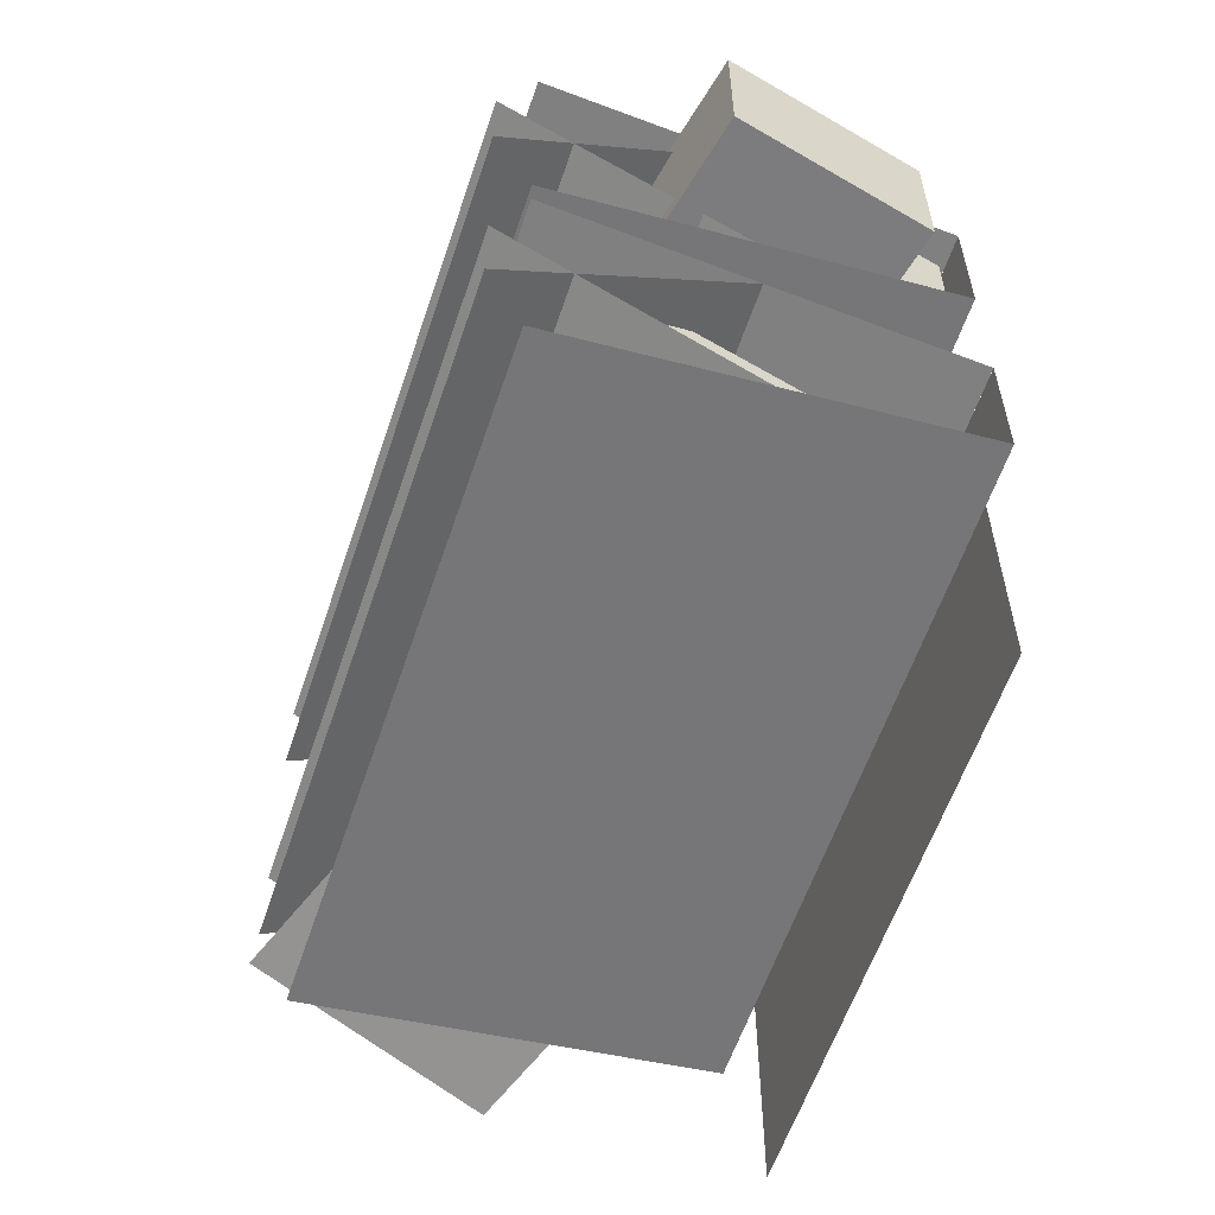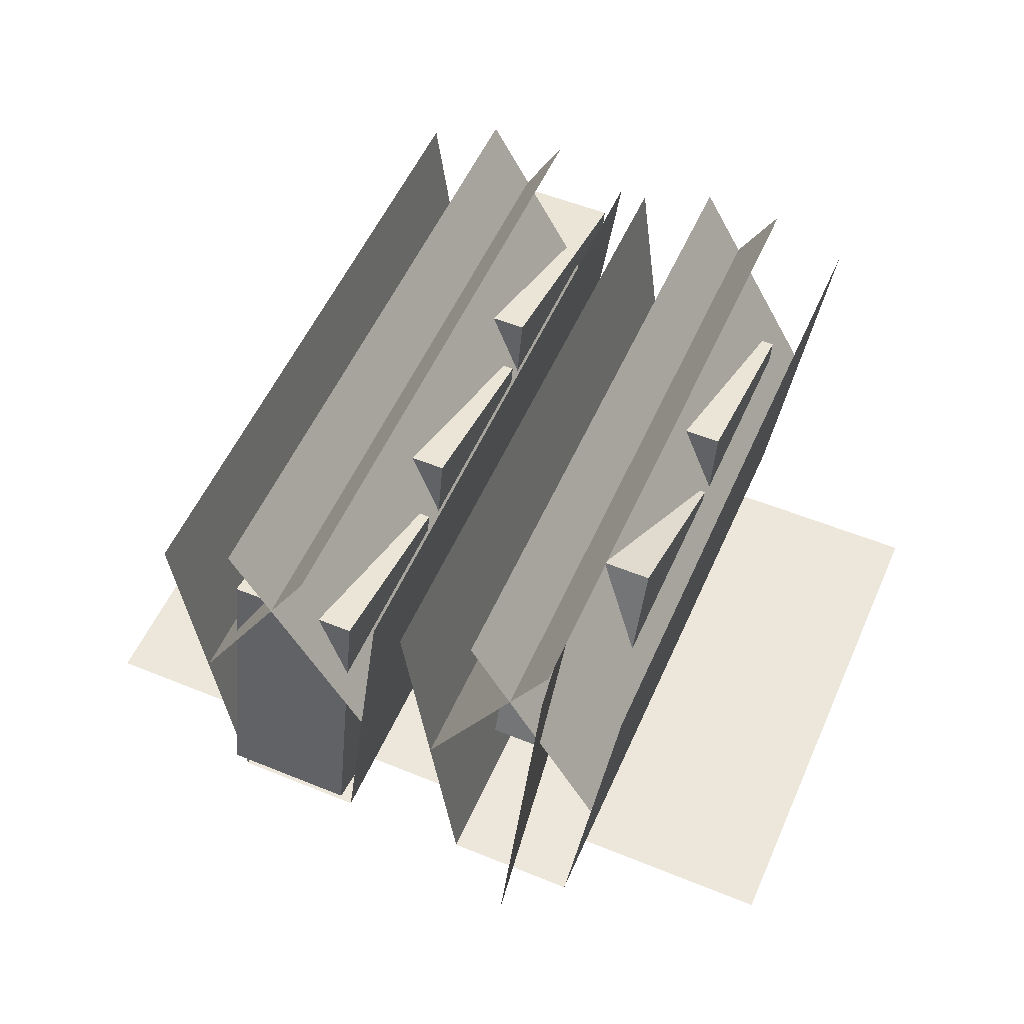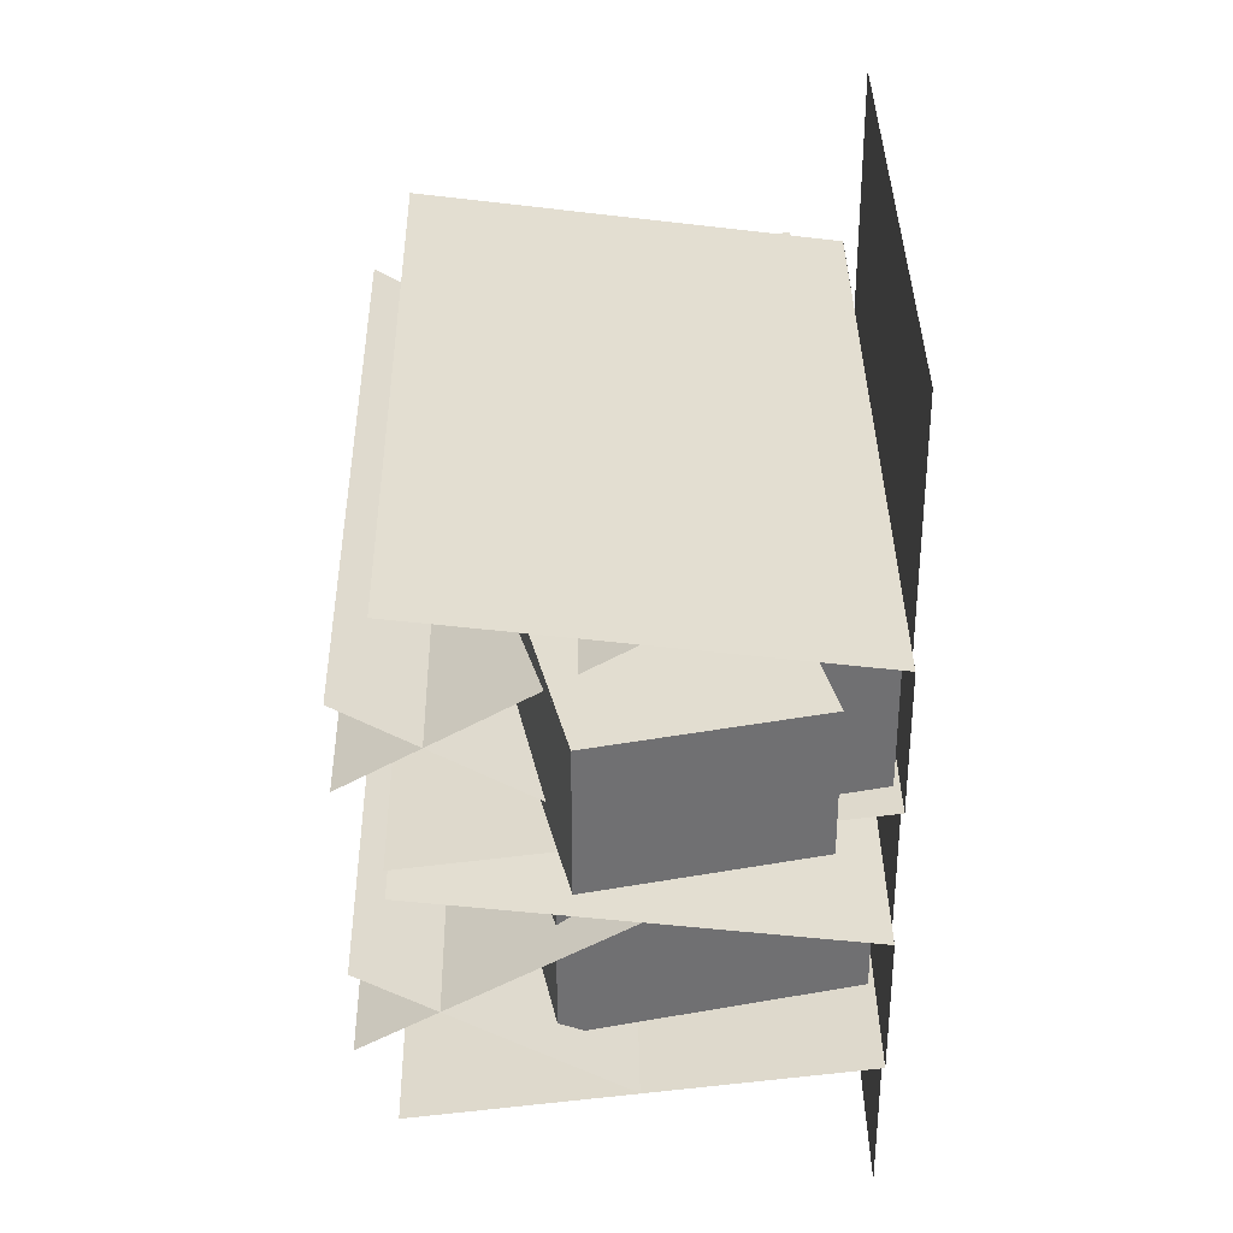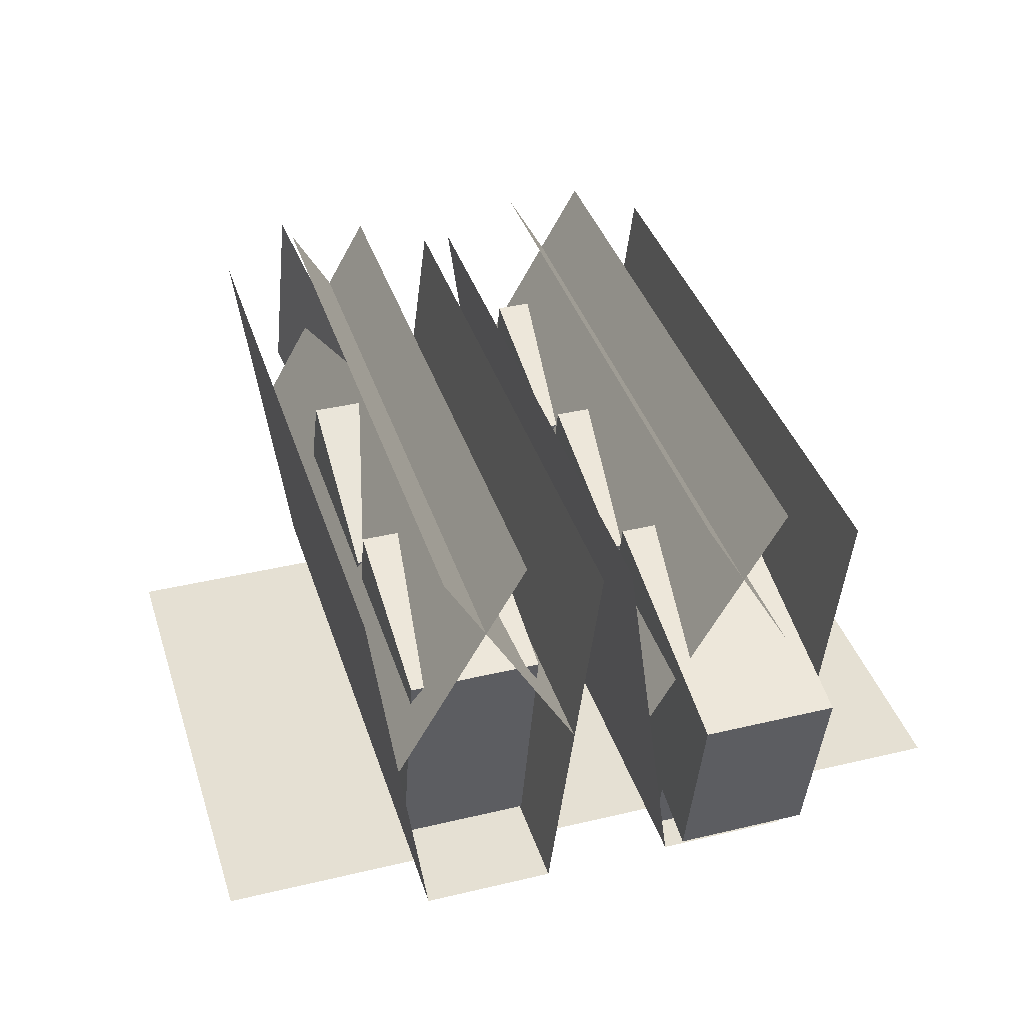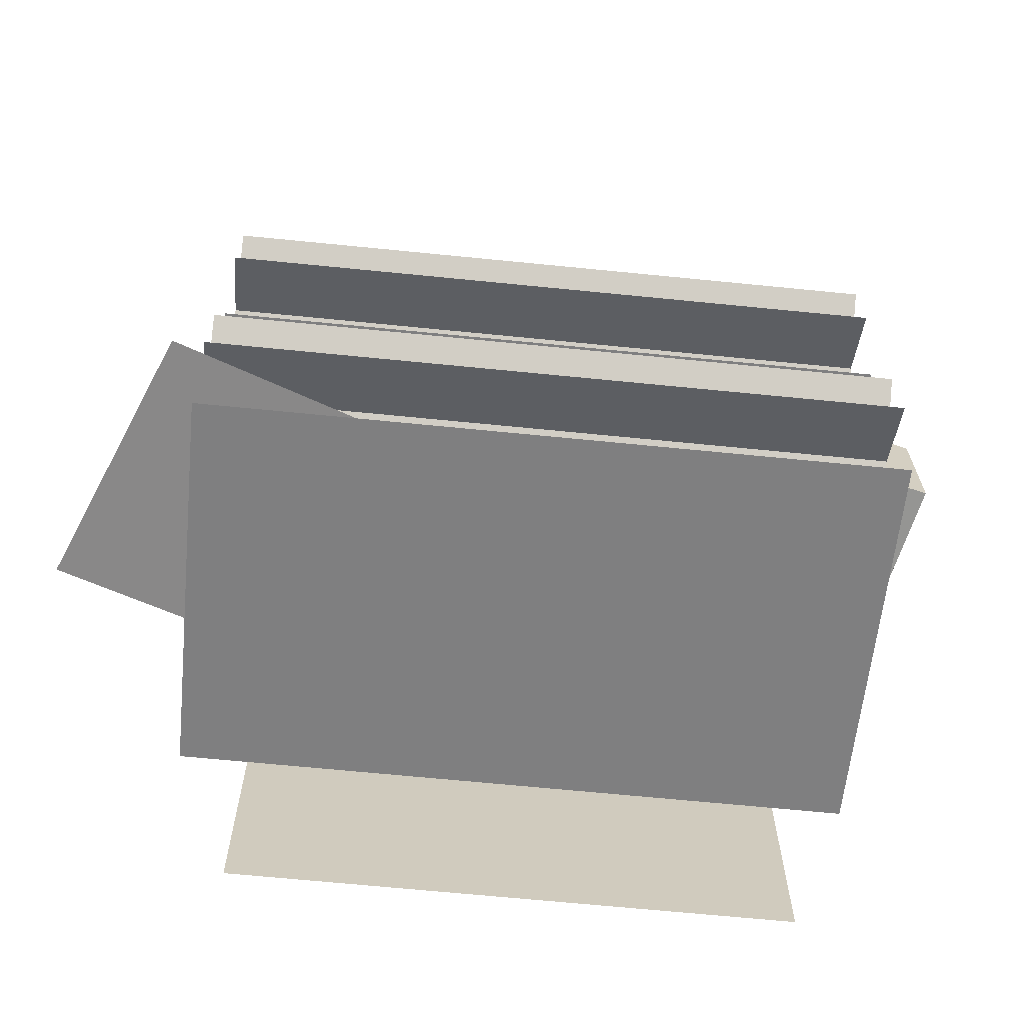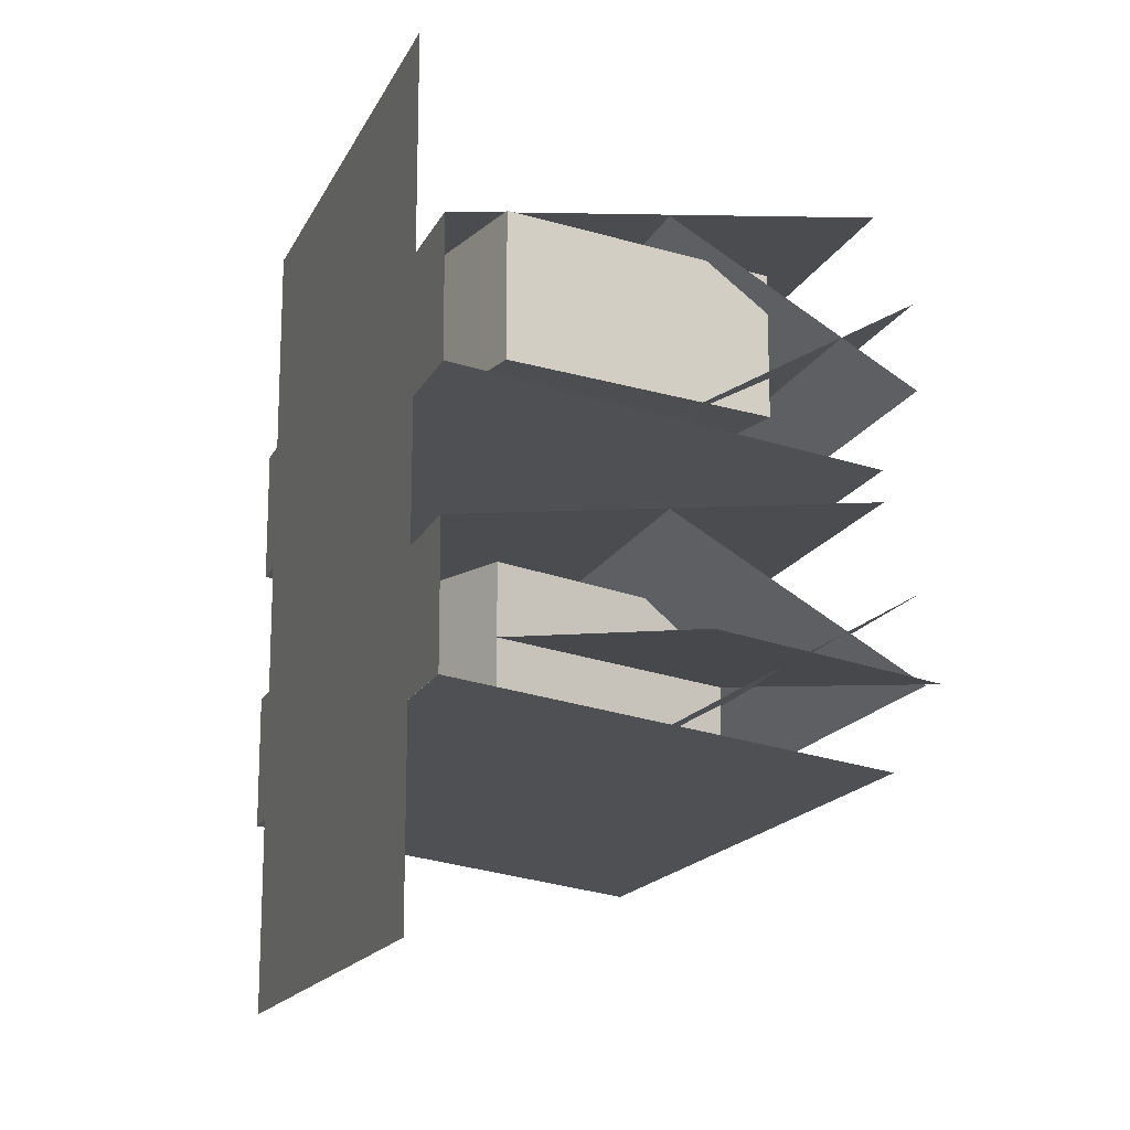
<metadata>
{"format":"obj","ext":"obj","renderer":"f3d","projection":"perspective","resolution":1024,"background":"white","views":[{"elev":-58.9,"azim":-108.5,"up":"+Z"},{"elev":54.0,"azim":113.5,"up":"+Y"},{"elev":35.4,"azim":-90.8,"up":"+Z"},{"elev":38.0,"azim":-106.9,"up":"+Y"},{"elev":-67.3,"azim":174.3,"up":"+Z"},{"elev":-16.7,"azim":71.1,"up":"+Z"}]}
</metadata>
<code>
o cube
v 0.25 0.00625 0.375
v 0.25 0.00625 -0.375
v 0.25 0.00625 0.375
v 0.25 0.00625 -0.375
v -0.25 0.00625 -0.375
v -0.25 0.00625 0.375
v -0.25 0.00625 -0.375
v -0.25 0.00625 0.375
f 4 7 5 2
f 3 4 2 1
f 8 3 1 6
f 7 8 6 5
f 6 1 2 5
f 7 4 3 8
o cube
v 0.3125 0.0125 0.1875
v 0.3125 0.0125 0.0625
v 0.3125 0.0125 0.1875
v 0.3125 0.0125 0.0625
v -0.3125 0.0125 0.0625
v -0.3125 0.0125 0.1875
v -0.3125 0.0125 0.0625
v -0.3125 0.0125 0.1875
f 12 15 13 10
f 11 12 10 9
f 16 11 9 14
f 15 16 14 13
f 14 9 10 13
f 15 12 11 16
o cube
v 0.3125 0.3844 0.2364
v 0.3125 0.3844 0.2364
v 0.3125 0.01257 0.1874
v 0.3125 0.01257 0.1874
v -0.3125 0.3844 0.2364
v -0.3125 0.3844 0.2364
v -0.3125 0.01257 0.1874
v -0.3125 0.01257 0.1874
f 20 23 21 18
f 19 20 18 17
f 24 19 17 22
f 23 24 22 21
f 22 17 18 21
f 23 20 19 24
o cube
v 0.3125 0.3844 0.01355
v 0.3125 0.3844 0.01355
v 0.3125 0.01256 0.0625
v 0.3125 0.01256 0.0625
v -0.3125 0.3844 0.01355
v -0.3125 0.3844 0.01355
v -0.3125 0.01256 0.0625
v -0.3125 0.01256 0.0625
f 28 31 29 26
f 27 28 26 25
f 32 27 25 30
f 31 32 30 29
f 30 25 26 29
f 31 28 27 32
o fishchunk
v -0.1527 0.3023 0.1875
v -0.1527 0.3023 0.0625
v -0.09858 0.05822 0.1875
v -0.09858 0.05822 0.0625
v -0.3357 0.2617 0.0625
v -0.3357 0.2617 0.1875
v -0.2816 0.01764 0.0625
v -0.2816 0.01764 0.1875
f 36 39 37 34
f 35 36 34 33
f 40 35 33 38
f 39 40 38 37
f 38 33 34 37
f 39 36 35 40
o fishchunk
v -0.3357 0.2617 0.1875
v -0.3357 0.2617 0.0625
v -0.2952 0.07866 0.1875
v -0.2952 0.07866 0.0625
v -0.3968 0.2482 0.0625
v -0.3968 0.2482 0.1875
v -0.3562 0.06513 0.0625
v -0.3562 0.06513 0.1875
f 44 47 45 42
f 43 44 42 41
f 48 43 41 46
f 47 48 46 45
f 46 41 42 45
f 47 44 43 48
o fishchunk
v 0.2754 0.3023 0.1875
v 0.2754 0.3023 0.0625
v 0.3295 0.05822 0.1875
v 0.3295 0.05822 0.0625
v 0.09238 0.2617 0.0625
v 0.09238 0.2617 0.1875
v 0.1465 0.01764 0.0625
v 0.1465 0.01764 0.1875
f 52 55 53 50
f 51 52 50 49
f 56 51 49 54
f 55 56 54 53
f 54 49 50 53
f 55 52 51 56
o cube
v 0.3125 0.4183 0.08639
v 0.3125 0.4183 0.08639
v 0.3125 0.2018 0.2114
v 0.3125 0.2018 0.2114
v -0.3125 0.4183 0.08639
v -0.3125 0.4183 0.08639
v -0.3125 0.2018 0.2114
v -0.3125 0.2018 0.2114
f 60 63 61 58
f 59 60 58 57
f 64 59 57 62
f 63 64 62 61
f 62 57 58 61
f 63 60 59 64
o cube
v 0.3125 0.4184 0.1634
v 0.3125 0.4184 0.1634
v 0.3125 0.2019 0.0384
v 0.3125 0.2019 0.0384
v -0.3125 0.4184 0.1634
v -0.3125 0.4184 0.1634
v -0.3125 0.2019 0.0384
v -0.3125 0.2019 0.0384
f 68 71 69 66
f 67 68 66 65
f 72 67 65 70
f 71 72 70 69
f 70 65 66 69
f 71 68 67 72
o fishchunk
v 0.05669 0.3023 0.1875
v 0.05669 0.3023 0.0625
v 0.1108 0.05822 0.1875
v 0.1108 0.05822 0.0625
v -0.1264 0.2617 0.0625
v -0.1264 0.2617 0.1875
v -0.07226 0.01764 0.0625
v -0.07226 0.01764 0.1875
f 76 79 77 74
f 75 76 74 73
f 80 75 73 78
f 79 80 78 77
f 78 73 74 77
f 79 76 75 80
o cube
v 0.3125 0.0125 -0.0625
v 0.3125 0.0125 -0.1875
v 0.3125 0.0125 -0.0625
v 0.3125 0.0125 -0.1875
v -0.3125 0.0125 -0.1875
v -0.3125 0.0125 -0.0625
v -0.3125 0.0125 -0.1875
v -0.3125 0.0125 -0.0625
f 84 87 85 82
f 83 84 82 81
f 88 83 81 86
f 87 88 86 85
f 86 81 82 85
f 87 84 83 88
o cube
v 0.3125 0.3844 -0.2364
v 0.3125 0.3844 -0.2364
v 0.3125 0.01256 -0.1875
v 0.3125 0.01256 -0.1875
v -0.3125 0.3844 -0.2364
v -0.3125 0.3844 -0.2364
v -0.3125 0.01256 -0.1875
v -0.3125 0.01256 -0.1875
f 92 95 93 90
f 91 92 90 89
f 96 91 89 94
f 95 96 94 93
f 94 89 90 93
f 95 92 91 96
o cube
v 0.3125 0.3844 -0.01361
v 0.3125 0.3844 -0.01361
v 0.3125 0.01257 -0.06256
v 0.3125 0.01257 -0.06256
v -0.3125 0.3844 -0.01361
v -0.3125 0.3844 -0.01361
v -0.3125 0.01257 -0.06256
v -0.3125 0.01257 -0.06256
f 100 103 101 98
f 99 100 98 97
f 104 99 97 102
f 103 104 102 101
f 102 97 98 101
f 103 100 99 104
o fishchunk
v -0.09019 0.3023 -0.0625
v -0.09019 0.3023 -0.1875
v -0.03608 0.05822 -0.0625
v -0.03608 0.05822 -0.1875
v -0.2732 0.2617 -0.1875
v -0.2732 0.2617 -0.0625
v -0.2191 0.01764 -0.1875
v -0.2191 0.01764 -0.0625
f 108 111 109 106
f 107 108 106 105
f 112 107 105 110
f 111 112 110 109
f 110 105 106 109
f 111 108 107 112
o fishchunk
v 0.1123 0.3213 -0.0625
v 0.1123 0.3213 -0.1875
v 0.208 0.09034 -0.0625
v 0.208 0.09034 -0.1875
v -0.06088 0.2496 -0.1875
v -0.06088 0.2496 -0.0625
v 0.03479 0.01859 -0.1875
v 0.03479 0.01859 -0.0625
f 116 119 117 114
f 115 116 114 113
f 120 115 113 118
f 119 120 118 117
f 118 113 114 117
f 119 116 115 120
o cube
v 0.3125 0.4151 -0.1636
v 0.3125 0.4151 -0.1636
v 0.3125 0.1986 -0.03861
v 0.3125 0.1986 -0.03861
v -0.3125 0.4151 -0.1636
v -0.3125 0.4151 -0.1636
v -0.3125 0.1986 -0.03861
v -0.3125 0.1986 -0.03861
f 124 127 125 122
f 123 124 122 121
f 128 123 121 126
f 127 128 126 125
f 126 121 122 125
f 127 124 123 128
o cube
v 0.3125 0.4153 -0.0866
v 0.3125 0.4153 -0.0866
v 0.3125 0.1988 -0.2116
v 0.3125 0.1988 -0.2116
v -0.3125 0.4153 -0.0866
v -0.3125 0.4153 -0.0866
v -0.3125 0.1988 -0.2116
v -0.3125 0.1988 -0.2116
f 132 135 133 130
f 131 132 130 129
f 136 131 129 134
f 135 136 134 133
f 134 129 130 133
f 135 132 131 136
o fishchunk
v 0.3398 0.4155 -0.1689
v 0.3398 0.4155 -0.1689
v 0.4354 0.1845 -0.1689
v 0.4354 0.1845 -0.1689
v 0.1123 0.3213 -0.1255
v 0.1123 0.3213 -0.1255
v 0.208 0.09032 -0.1255
v 0.208 0.09032 -0.1255
f 140 143 141 138
f 139 140 138 137
f 144 139 137 142
f 143 144 142 141
f 142 137 138 141
f 143 140 139 144

</code>
